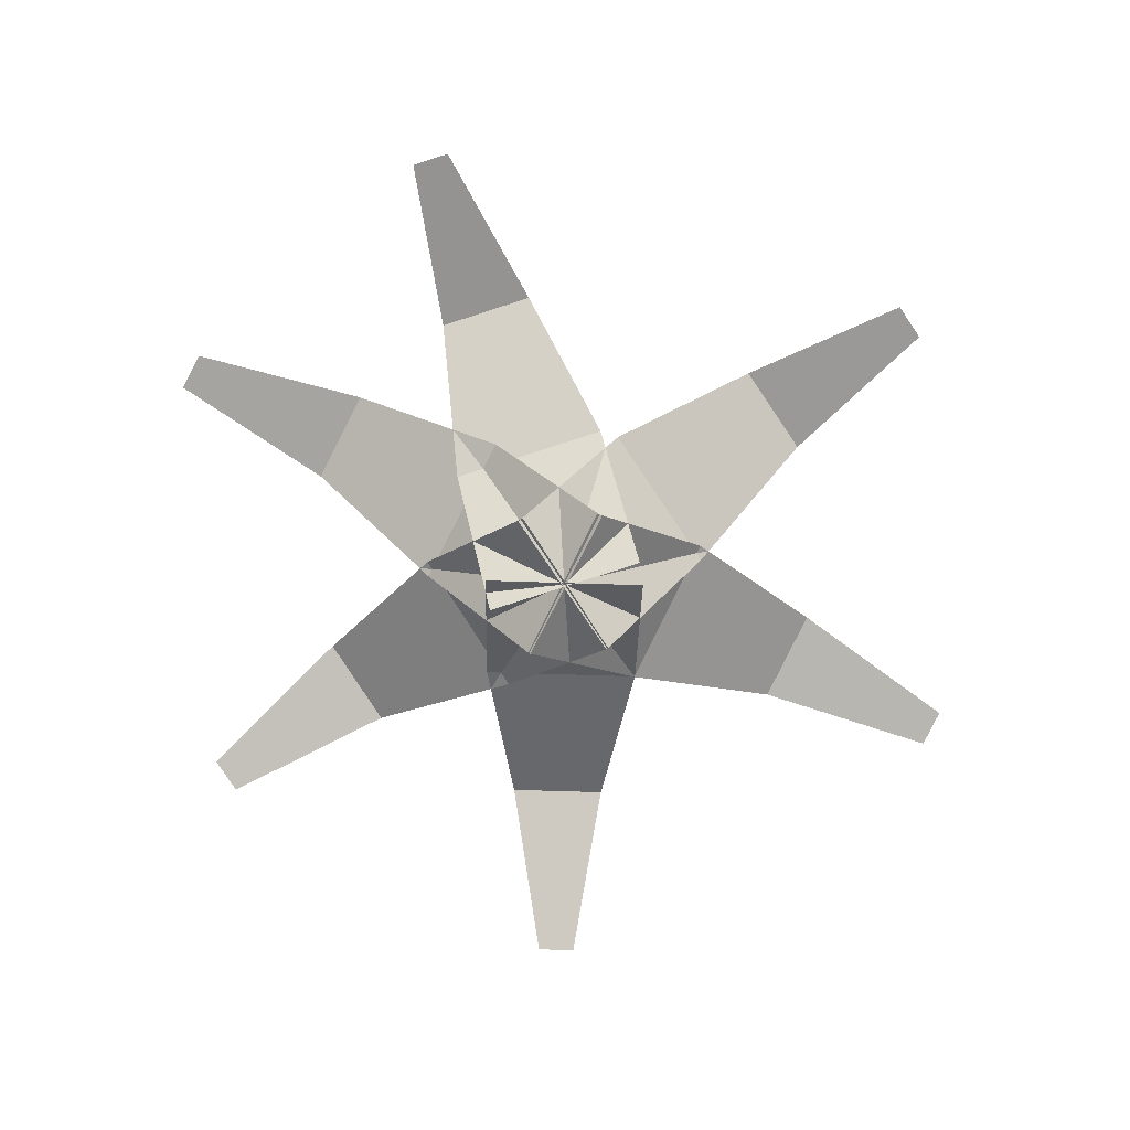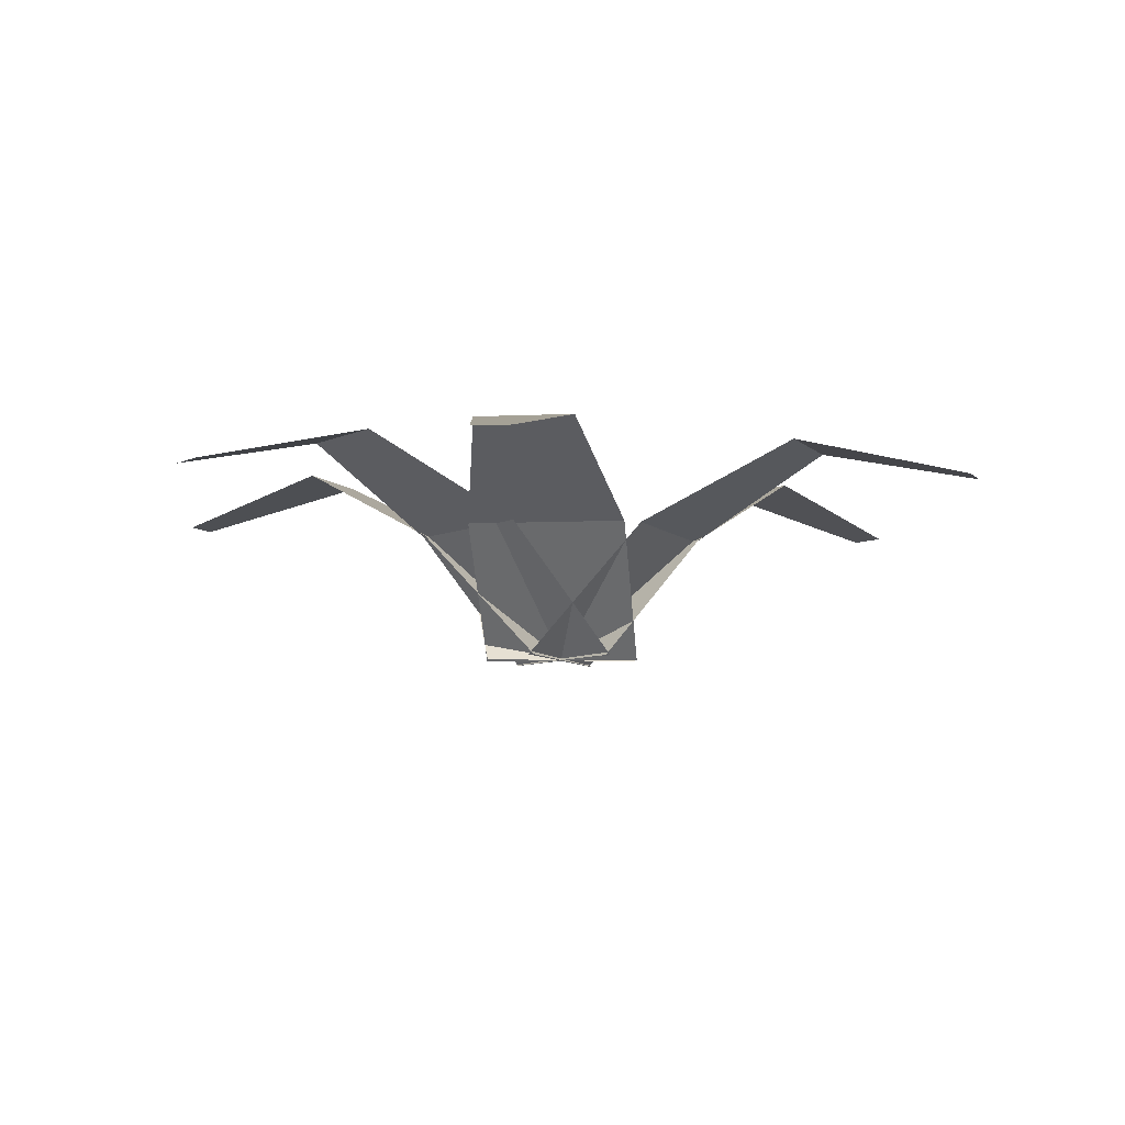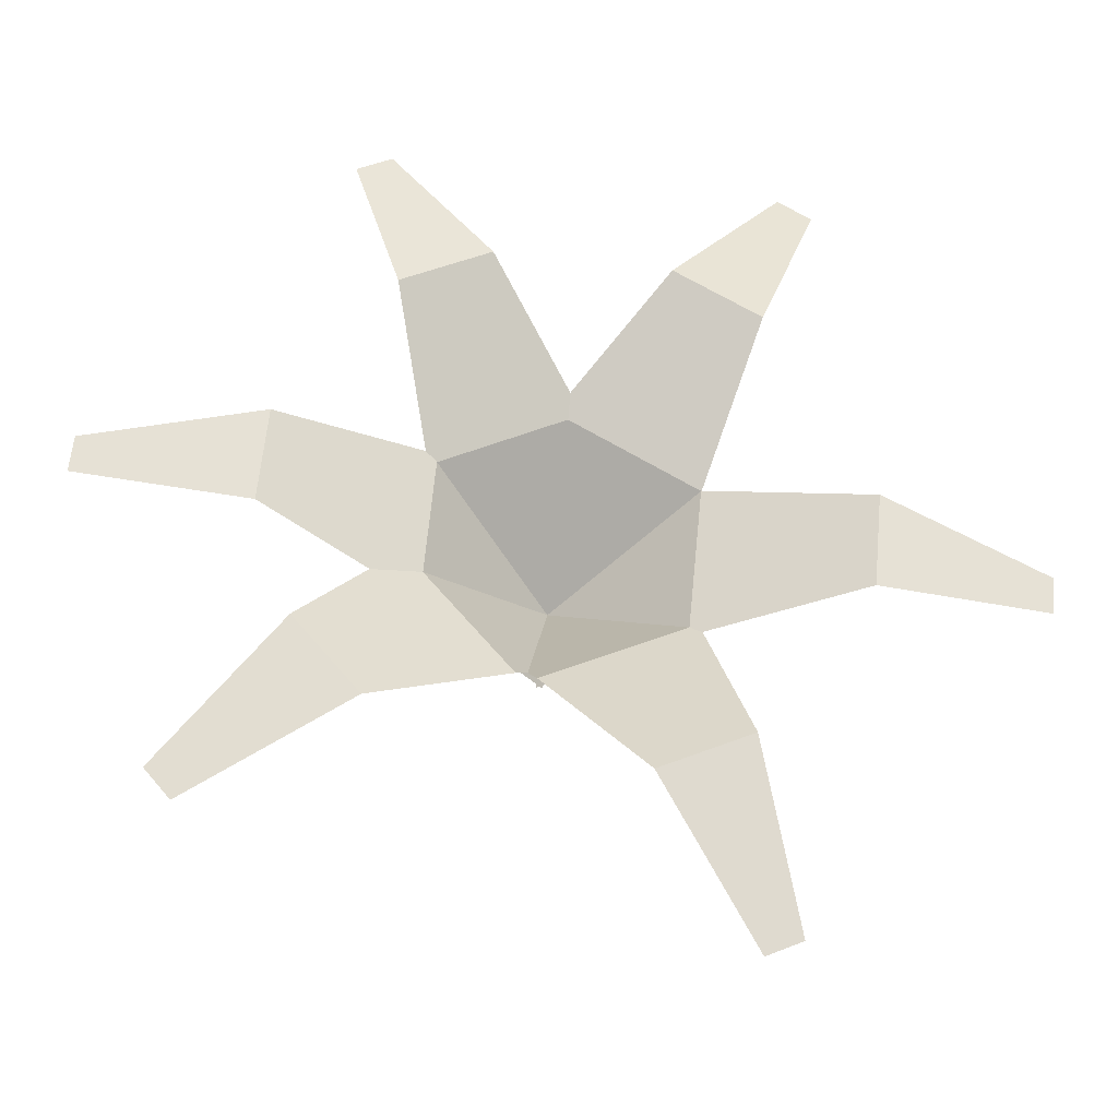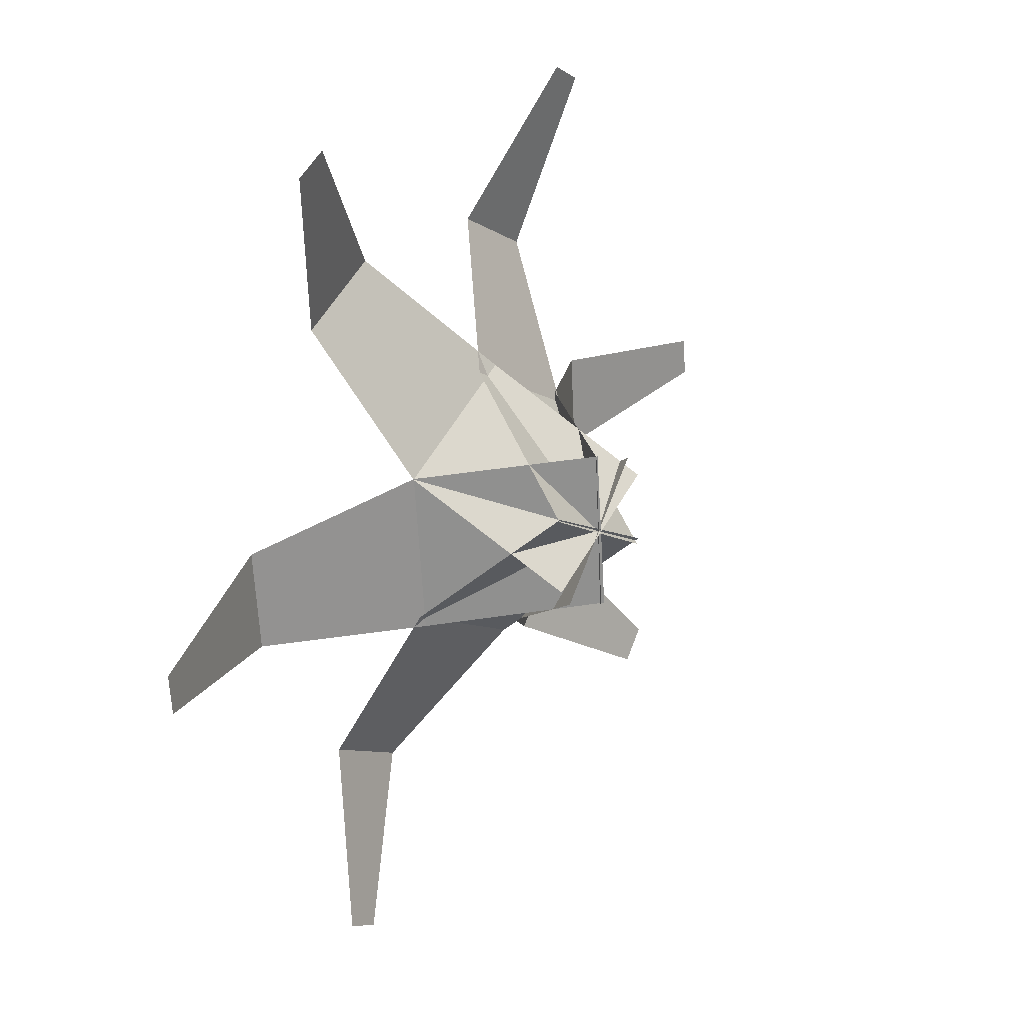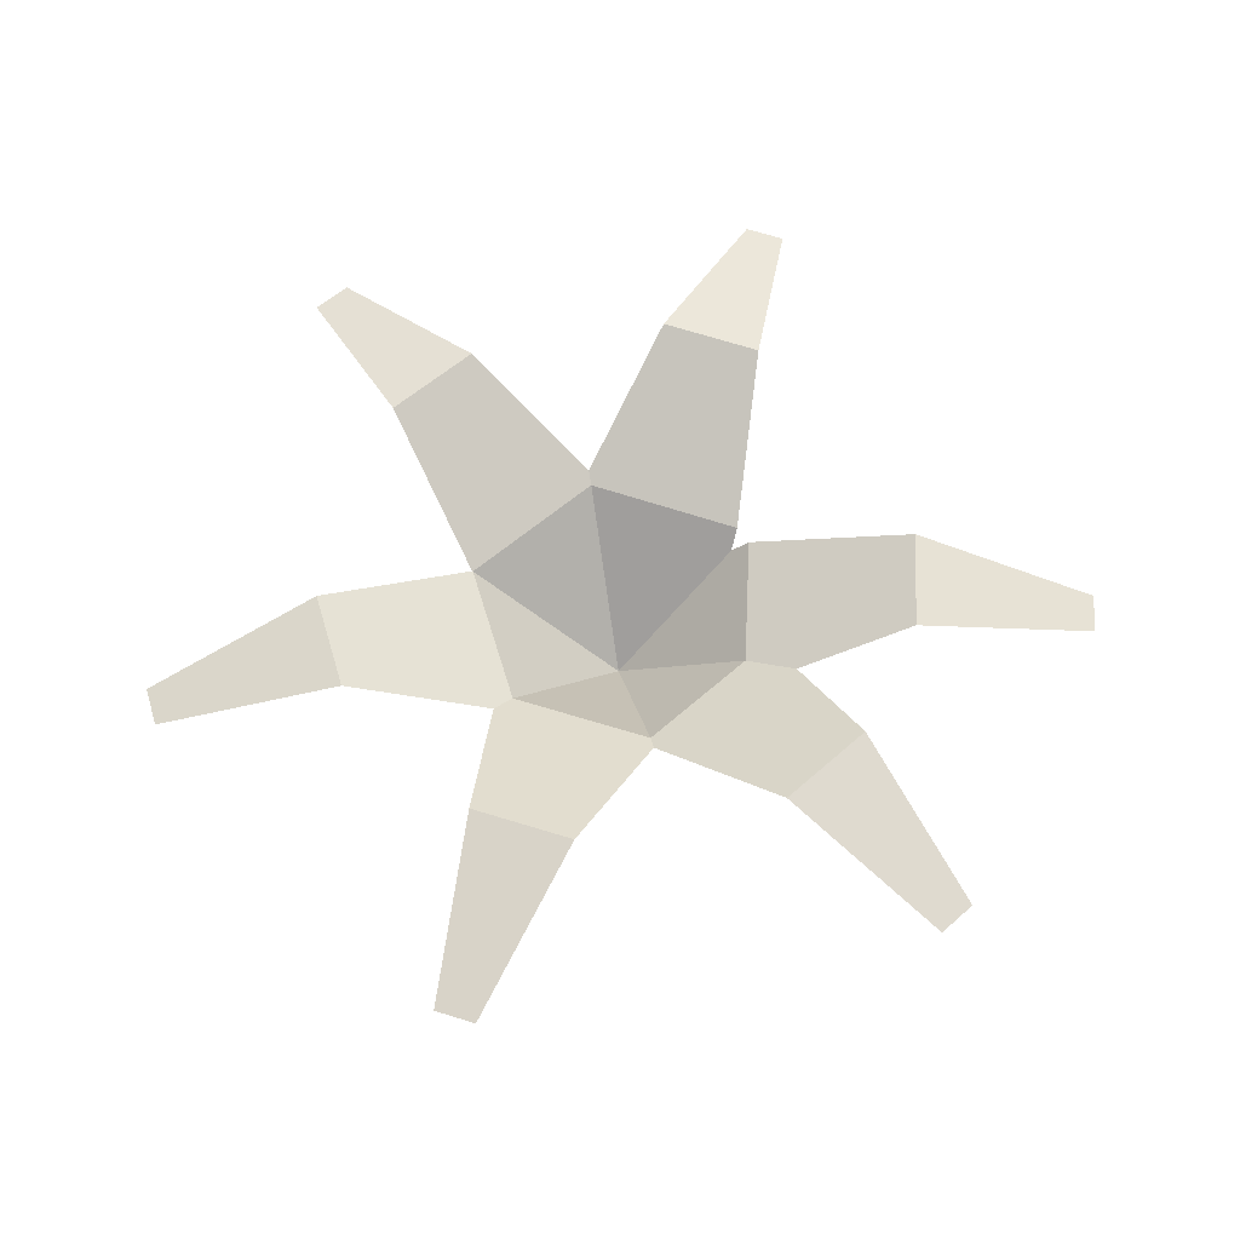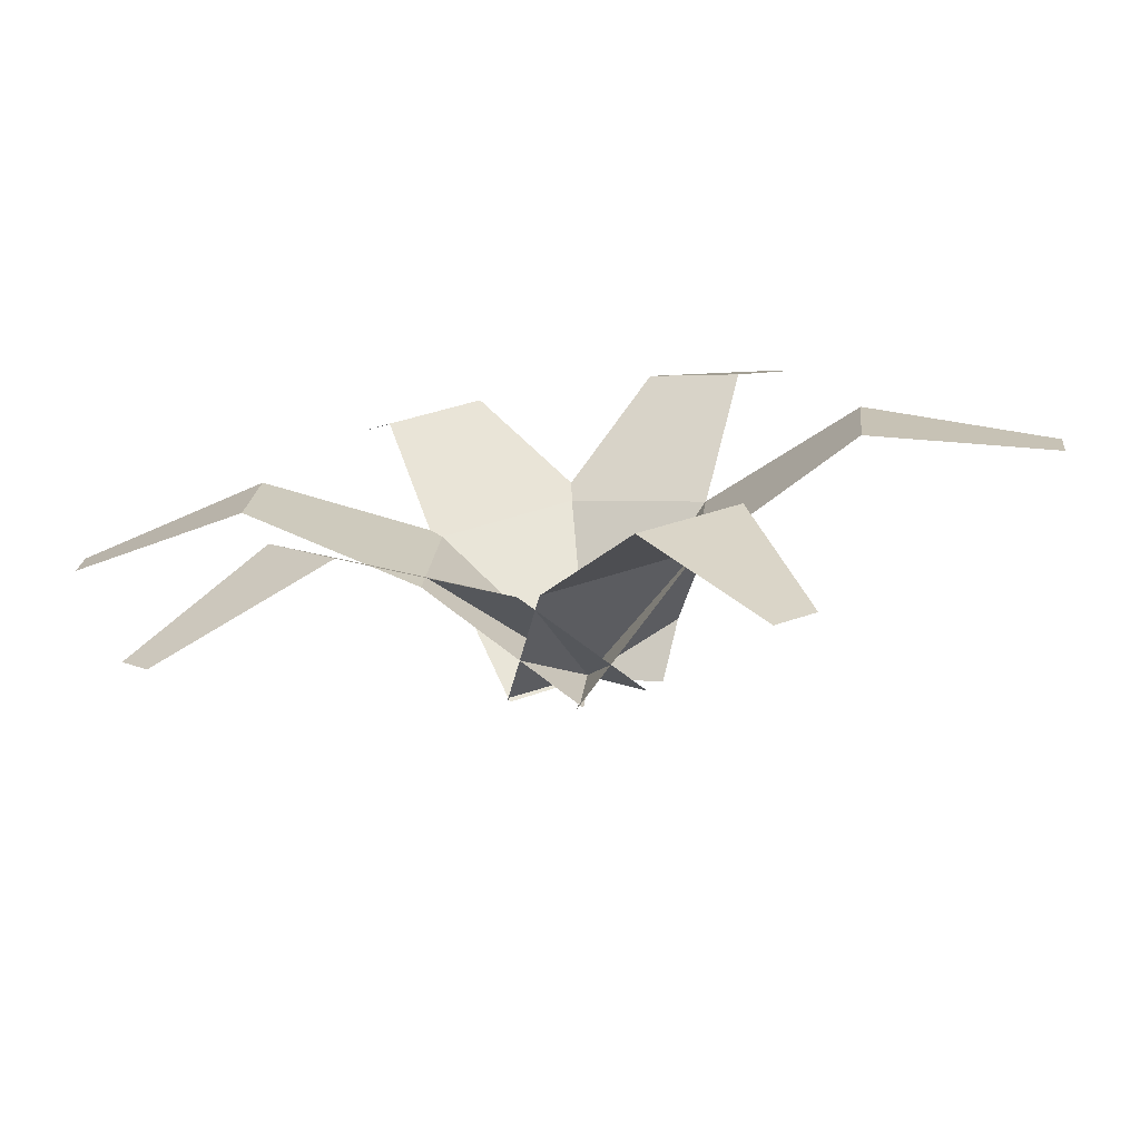
<metadata>
{"format":"obj","ext":"obj","renderer":"f3d","projection":"perspective","resolution":1024,"background":"white","views":[{"elev":-79.9,"azim":148.3,"up":"+Y"},{"elev":-7.7,"azim":137.8,"up":"+Y"},{"elev":-32.8,"azim":173.6,"up":"+Z"},{"elev":20.6,"azim":-55.8,"up":"+Z"},{"elev":60.7,"azim":43.3,"up":"+Y"},{"elev":-72.8,"azim":-171.2,"up":"+Z"}]}
</metadata>
<code>
o Plane
v -1.634 1.623 0.831
v 0.0976 1.622 1.831
v -0.8537 -0.001031 -0.5214
v 0.8784 -0.001031 0.4786
v -2.261 2.616 2.681
v -1.202 2.616 3.292
v -3.052 2.076 4.705
v -2.636 2.076 4.946
v -1.428 1.623 -1.15
v -1.63 1.622 0.84
v 0.1254 -0.001031 -0.9924
v -0.07619 -0.001031 0.9974
v -3.372 2.616 -0.9625
v -3.495 2.616 0.2543
v -5.543 2.076 -0.8537
v -5.592 2.076 -0.3755
v 0.2817 1.623 -1.812
v -1.542 1.622 -0.9915
v 0.9222 -0.001031 -0.3876
v -0.9019 -0.001031 0.4327
v -0.8525 2.616 -3.402
v -1.968 2.616 -2.9
v -2.032 2.076 -5.227
v -2.471 2.076 -5.03
v 1.818 1.623 -0.2361
v 0.5207 1.622 -1.758
v 0.63 -0.001031 0.777
v -0.6676 -0.001031 -0.7449
v 3.028 2.616 -1.77
v 2.234 2.616 -2.7
v 4.451 2.076 -3.413
v 4.139 2.076 -3.779
v 1.454 1.623 1.117
v 1.611 1.622 -0.8764
v -0.1031 -0.001031 0.995
v 0.05373 -0.001031 -0.9989
v 3.393 2.616 0.8864
v 3.489 2.616 -0.3329
v 5.561 2.076 0.7287
v 5.599 2.076 0.2496
v -0.2408 1.623 1.818
v 1.564 1.622 0.9565
v -0.9132 -0.001031 0.4082
v 0.8919 -0.001031 -0.4529
v 0.9288 2.616 3.382
v 2.033 2.616 2.855
v 2.149 2.076 5.18
v 2.583 2.076 4.973
f 1 2 4 3
f 2 1 5 6
f 6 5 7 8
f 9 10 12 11
f 10 9 13 14
f 14 13 15 16
f 17 18 20 19
f 18 17 21 22
f 22 21 23 24
f 25 26 28 27
f 26 25 29 30
f 30 29 31 32
f 33 34 36 35
f 34 33 37 38
f 38 37 39 40
f 41 42 44 43
f 42 41 45 46
f 46 45 47 48

</code>
